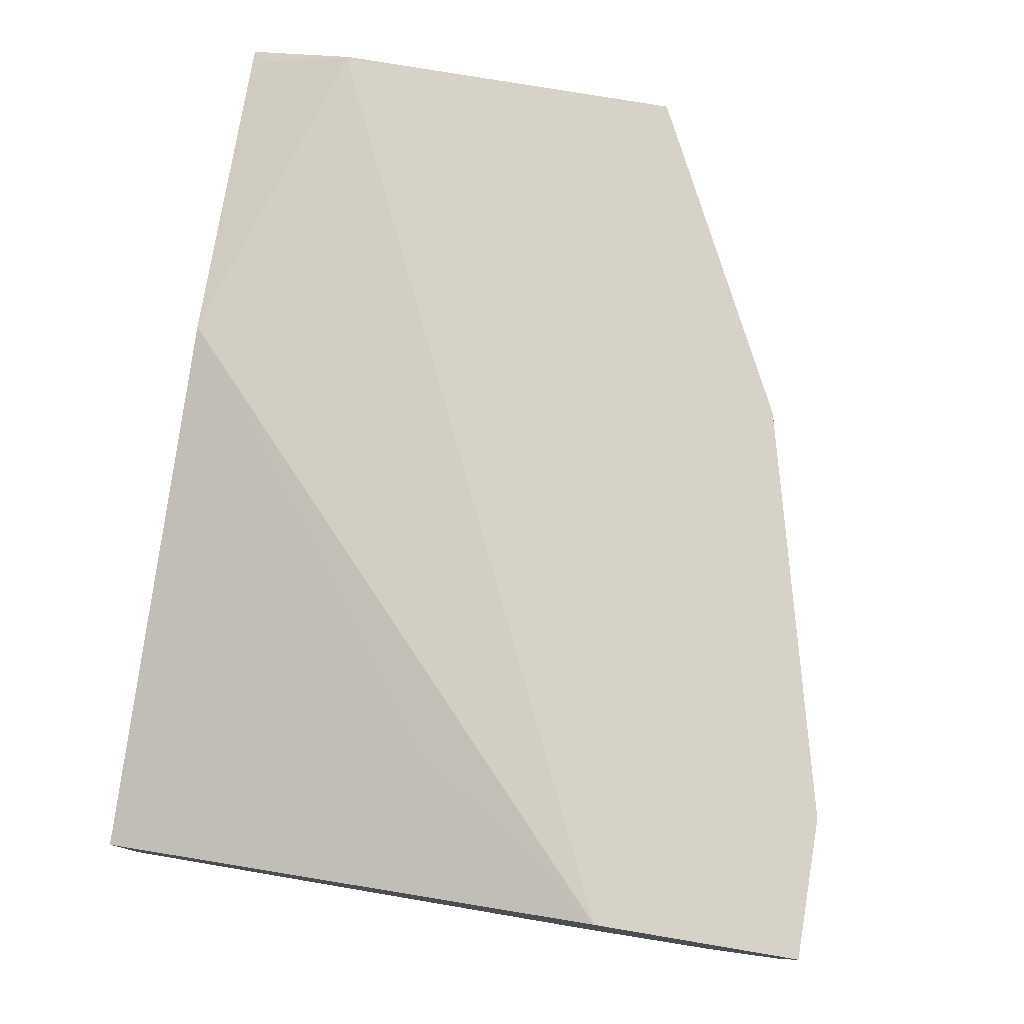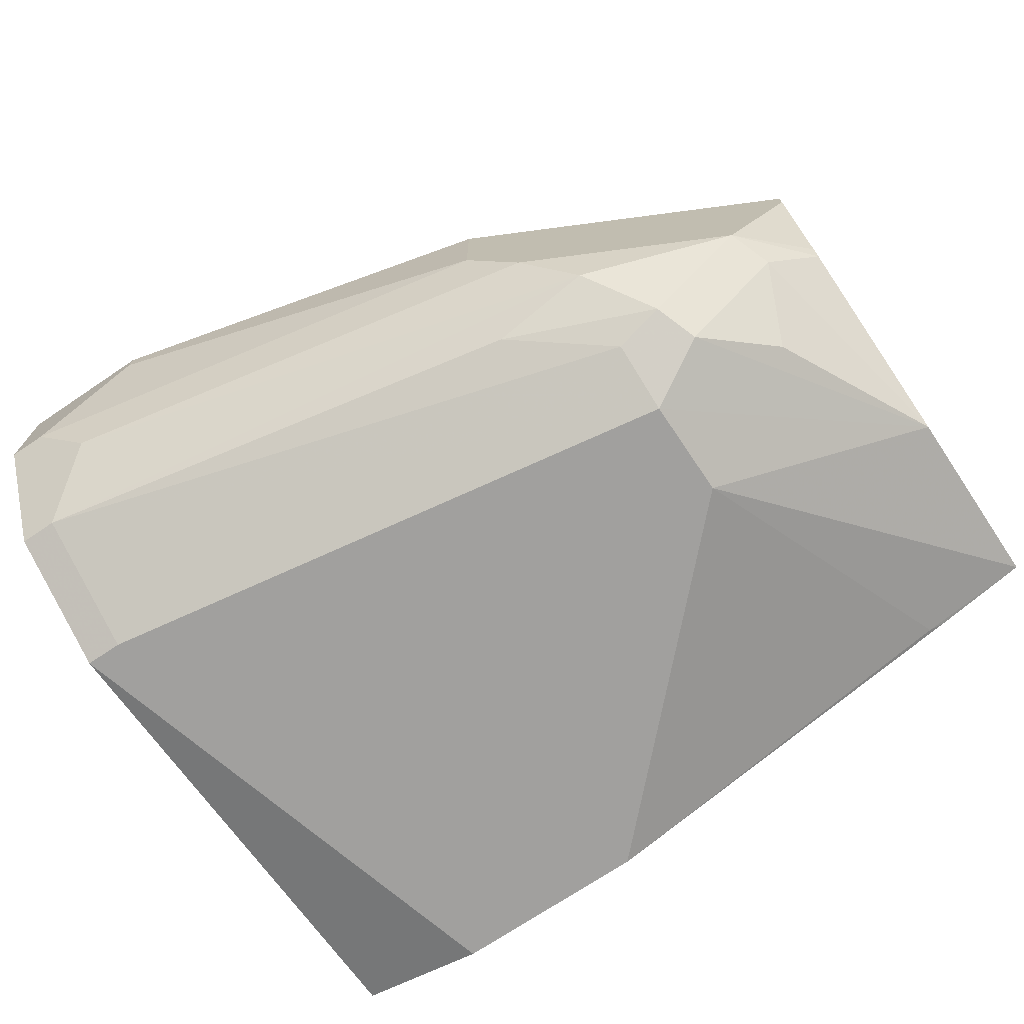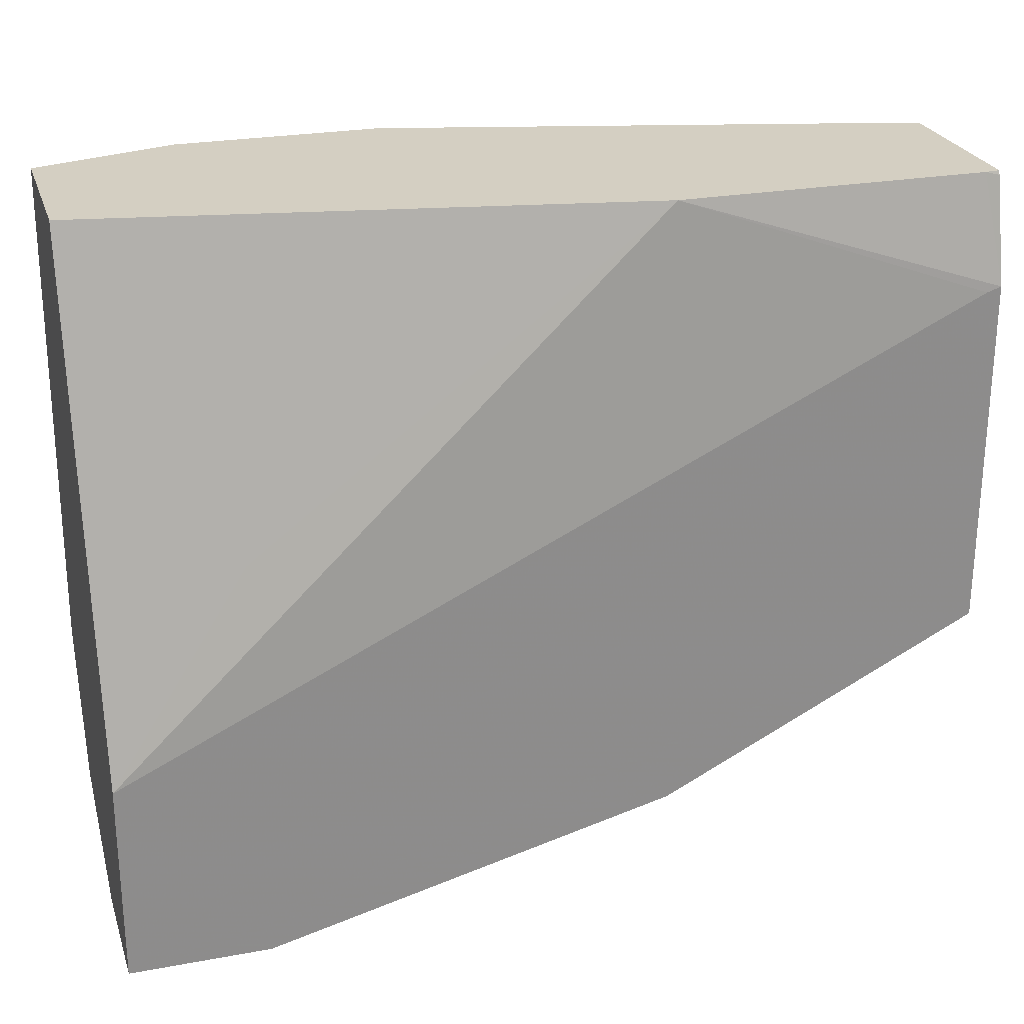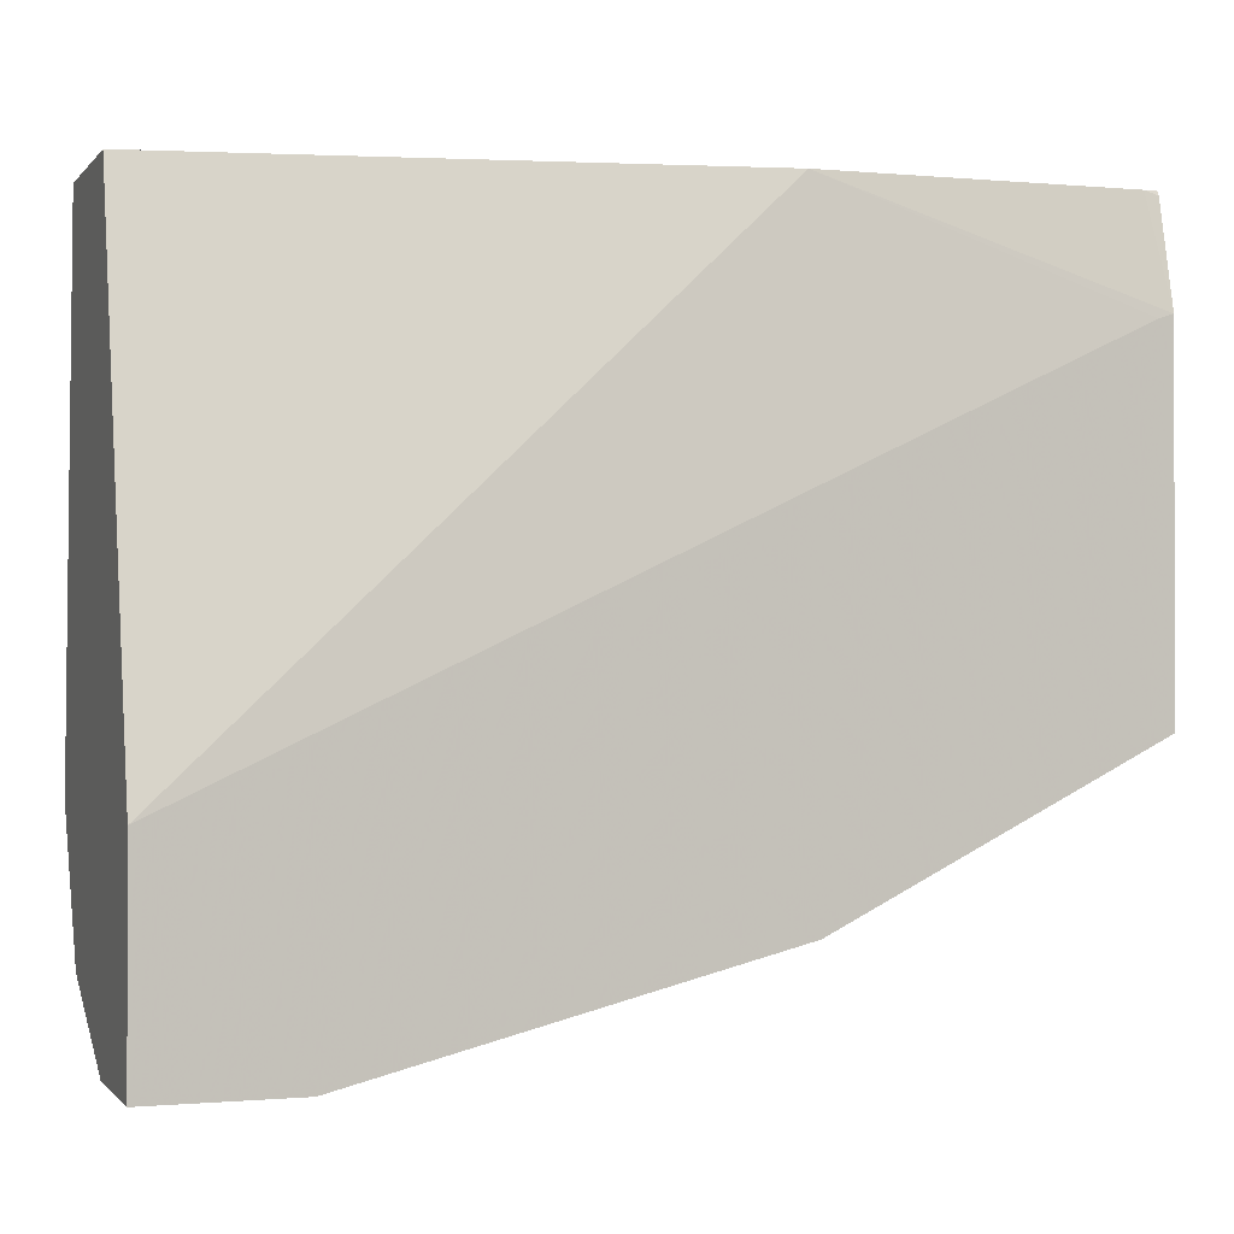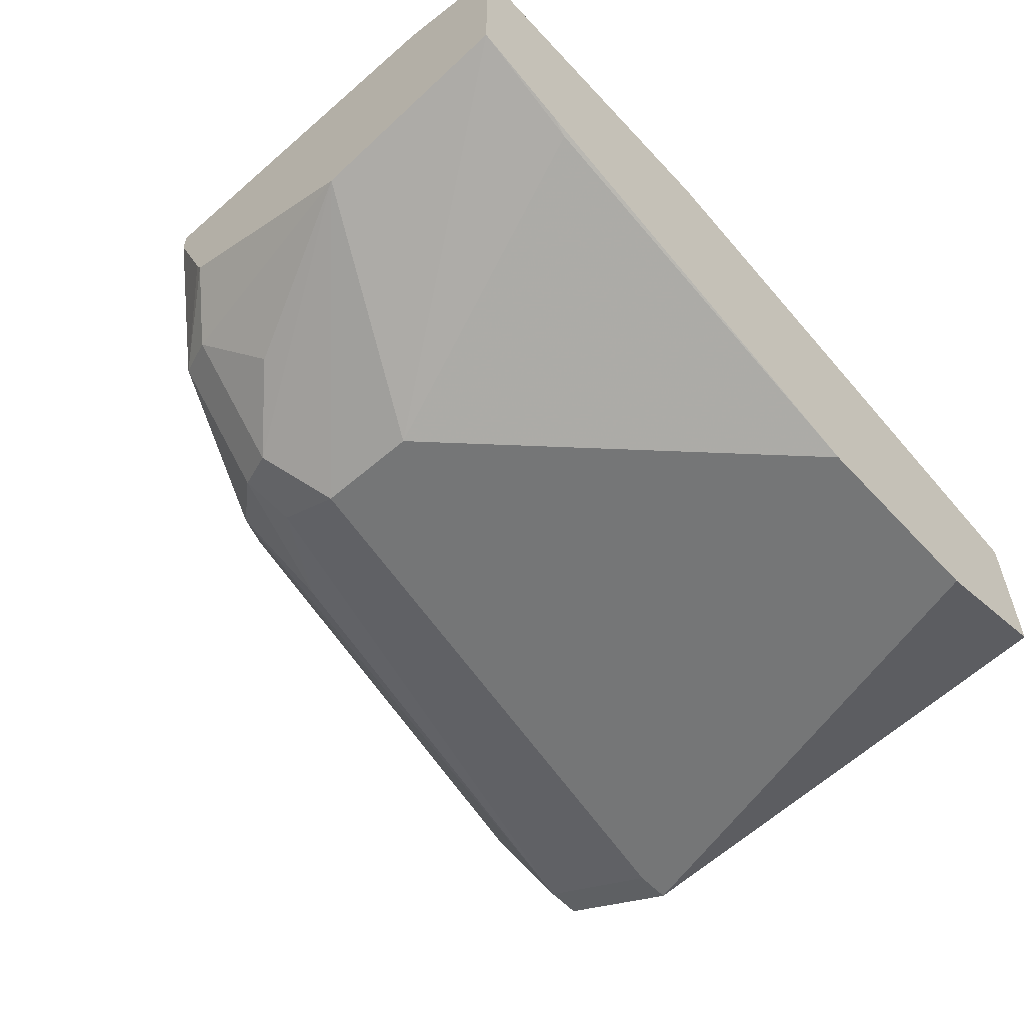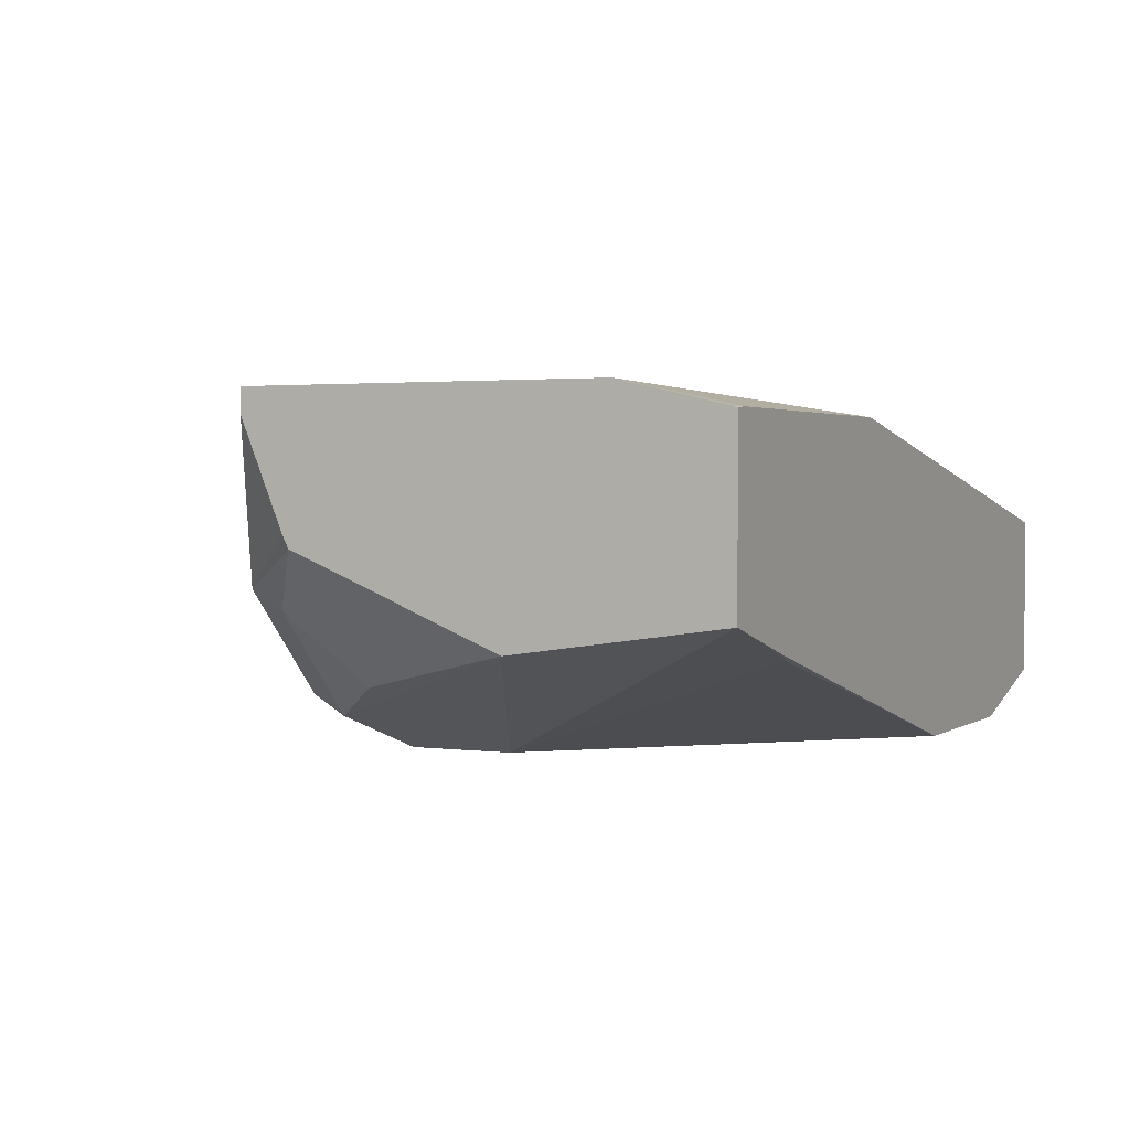
<metadata>
{"format":"obj","ext":"obj","renderer":"f3d","projection":"perspective","resolution":1024,"background":"white","views":[{"elev":77.8,"azim":99.5,"up":"+Y"},{"elev":-71.8,"azim":-146.0,"up":"+Y"},{"elev":25.4,"azim":163.5,"up":"+Z"},{"elev":-0.7,"azim":160.7,"up":"+Z"},{"elev":-56.7,"azim":-47.9,"up":"+Y"},{"elev":2.0,"azim":-64.0,"up":"+Y"}]}
</metadata>
<code>
v 0.01125 -0.601 -0.5473
v 0.01125 -0.6385 -0.5473
v -0.03042 -0.601 -0.5473
v 0.01125 -0.601 -0.4865
v 0.01125 -0.679 -0.527
v -2.08e-05 -0.6385 -0.5473
v -0.03042 -0.6081 -0.5473
v -0.152 -0.601 -0.5169
v -0.03042 -0.6081 -0.4257
v 0.01125 -0.6385 -0.3332
v -0.2432 -0.601 -0.3663
v -0.152 -0.6081 -0.3332
v 0.01125 -0.6892 -0.5067
v -2.08e-05 -0.679 -0.527
v -0.01522 -0.6537 -0.5397
v -0.1672 -0.6537 -0.5093
v -0.152 -0.6385 -0.5169
v -0.1723 -0.601 -0.5067
v 0.01125 -0.6871 -0.3332
v -0.2475 -0.601 -0.3649
v -0.2432 -0.6081 -0.3332
v 0.01125 -0.6993 -0.4865
v -2.08e-05 -0.6892 -0.5067
v -0.1824 -0.6993 -0.4561
v -0.1824 -0.6892 -0.4763
v -0.152 -0.679 -0.4966
v -0.1824 -0.6689 -0.4978
v -0.228 -0.6537 -0.4788
v -0.1926 -0.6385 -0.4966
v -0.1926 -0.601 -0.4966
v -0.03042 -0.6993 -0.3332
v -0.2475 -0.601 -0.4691
v -0.2475 -0.6081 -0.3344
v -0.2475 -0.6085 -0.3332
v -2.08e-05 -0.6993 -0.4865
v -0.1824 -0.6993 -0.4257
v -0.2475 -0.6674 -0.3943
v -0.2027 -0.6892 -0.4662
v -0.1976 -0.6841 -0.4788
v -0.2331 -0.6588 -0.4662
v -0.2475 -0.6423 -0.4548
v -0.2475 -0.6385 -0.4567
v -0.2475 -0.6081 -0.4691
v -0.2442 -0.601 -0.4708
v -0.2284 -0.601 -0.4787
v -0.09122 -0.6993 -0.3332
v -0.2475 -0.6588 -0.3332
v -0.2128 -0.6689 -0.3344
v -0.223 -0.679 -0.4459
v -0.2182 -0.667 -0.3332
f 20 33 21
f 21 33 34
f 22 31 46
f 22 46 36
f 23 35 24
f 22 24 35
f 24 36 37
f 20 34 33
f 22 36 24
f 20 47 34
f 16 28 29
f 20 41 37
f 20 42 41
f 20 43 42
f 20 32 43
f 19 31 22
f 16 30 18
f 16 29 30
f 16 27 28
f 15 27 16
f 24 37 38
f 20 37 47
f 24 38 25
f 14 27 15
f 25 39 26
f 46 50 48
f 38 49 40
f 37 49 38
f 37 40 49
f 37 41 40
f 36 46 48
f 36 47 37
f 36 48 47
f 32 44 43
f 29 45 30
f 28 38 40
f 28 39 38
f 28 45 29
f 28 44 45
f 28 43 44
f 28 42 43
f 47 48 50
f 28 41 42
f 28 40 41
f 27 39 28
f 26 39 27
f 25 38 39
f 14 26 27
f 1 13 5
f 14 24 25
f 3 7 17
f 2 14 6
f 2 5 14
f 1 5 2
f 1 22 13
f 1 19 22
f 1 10 19
f 1 11 4
f 1 20 11
f 3 17 8
f 1 32 20
f 1 45 44
f 1 30 45
f 1 18 30
f 1 8 18
f 1 3 8
f 1 7 3
f 1 6 7
f 1 2 6
f 14 25 26
f 1 44 32
f 4 9 10
f 1 4 10
f 4 12 9
f 14 23 24
f 4 11 12
f 13 22 35
f 12 20 21
f 11 20 12
f 10 31 19
f 10 46 31
f 10 50 46
f 10 47 50
f 10 34 47
f 10 21 34
f 13 35 23
f 9 12 10
f 10 12 21
f 5 23 14
f 6 14 15
f 6 15 16
f 5 13 23
f 6 17 7
f 8 17 16
f 8 16 18
f 6 16 17

</code>
